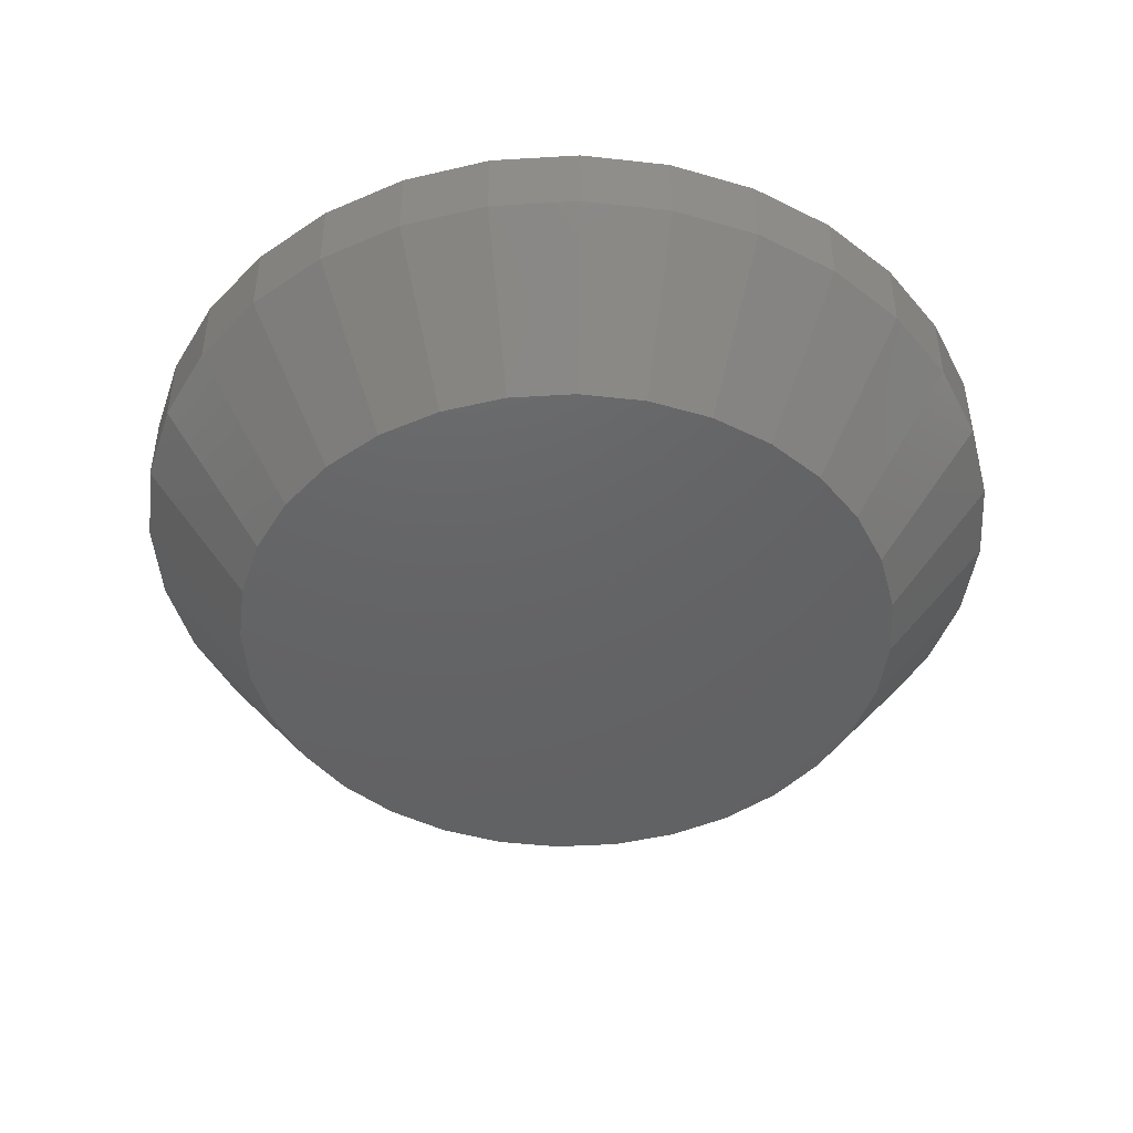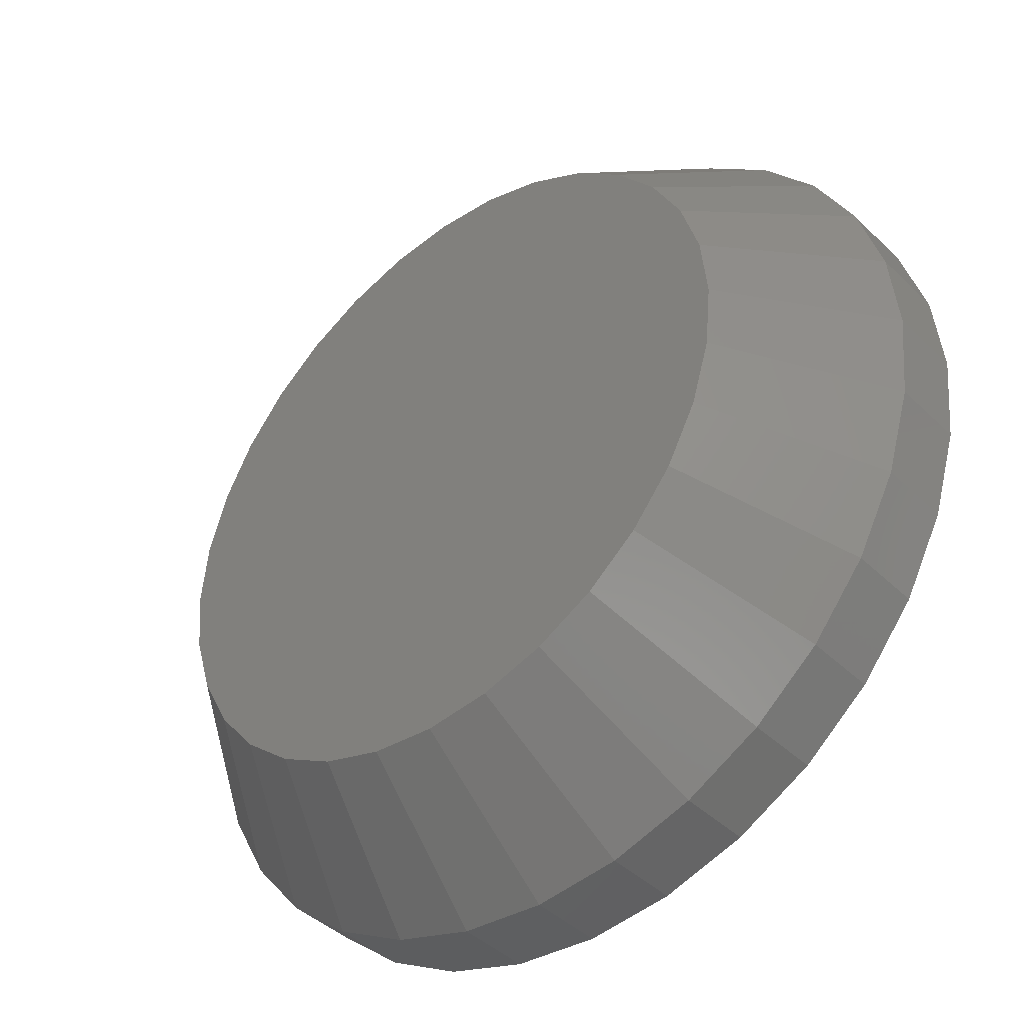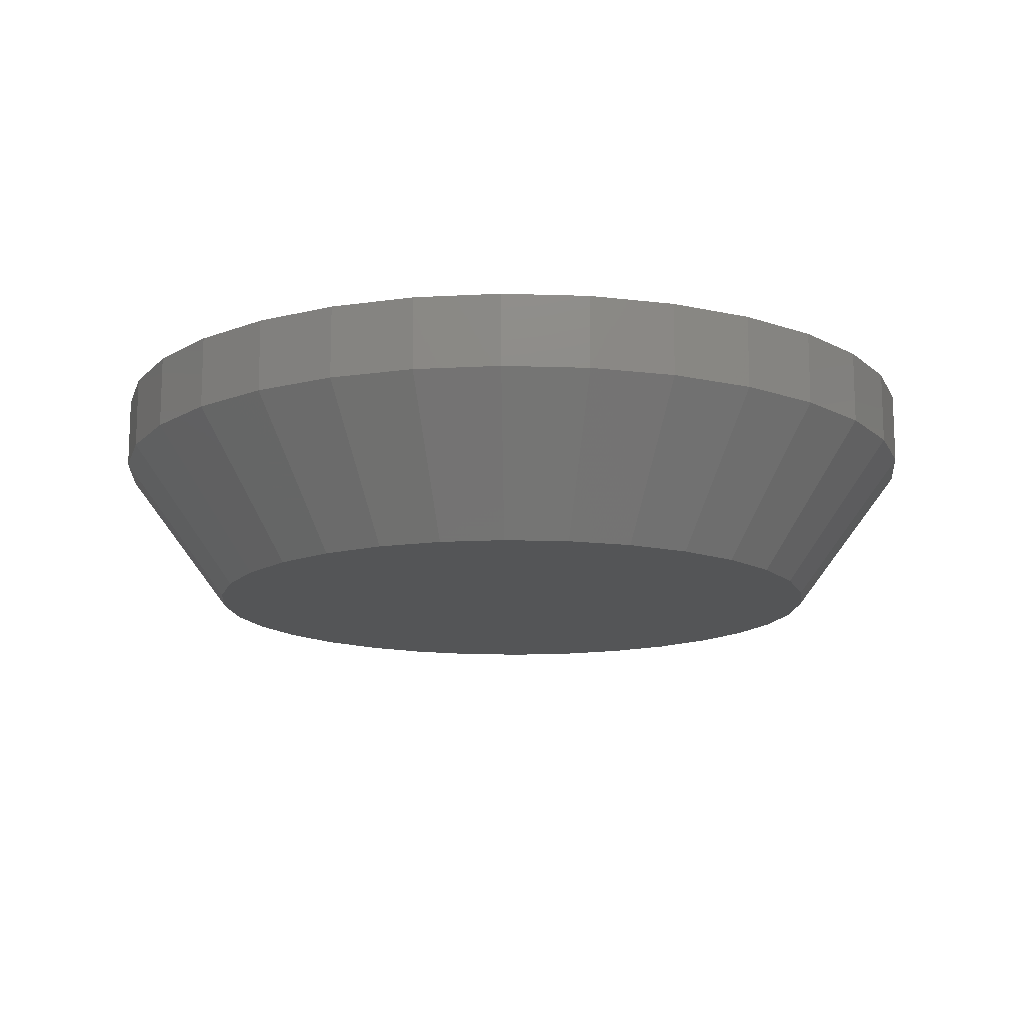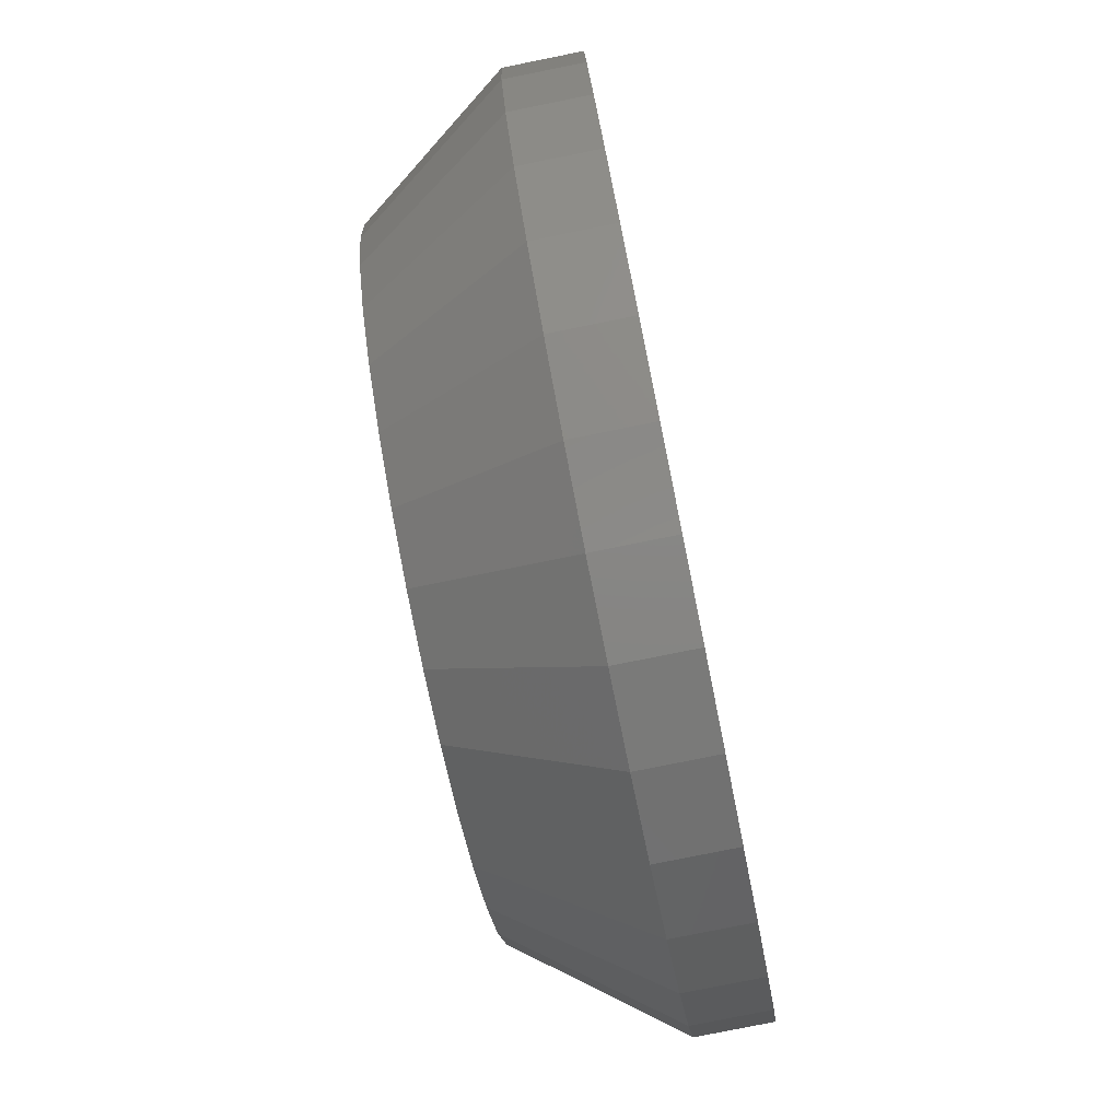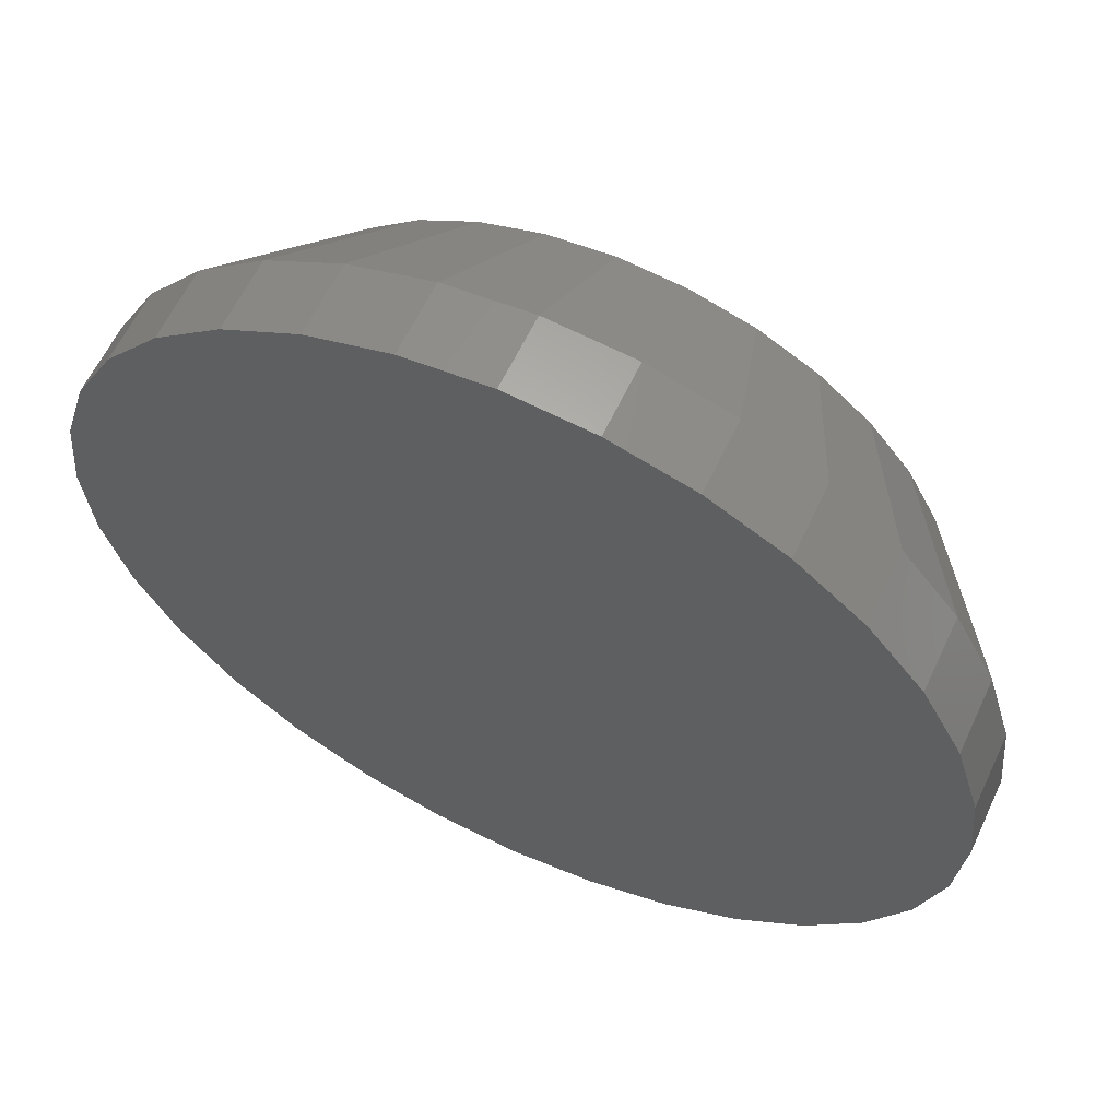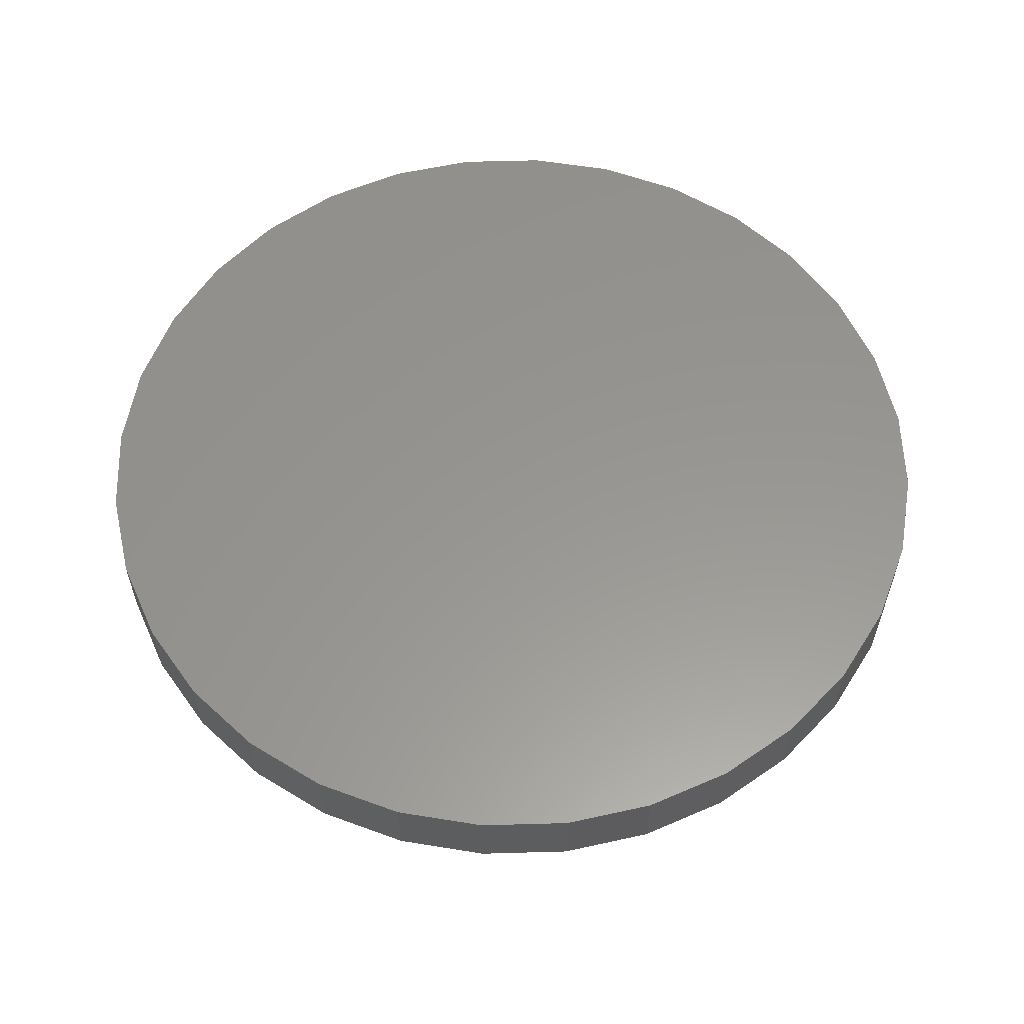
<metadata>
{"format":"stl","ext":"stl","renderer":"f3d","projection":"perspective","resolution":1024,"background":"white","views":[{"elev":-45.4,"azim":133.3,"up":"+Z"},{"elev":-42.0,"azim":-139.0,"up":"+Y"},{"elev":-13.8,"azim":-99.9,"up":"+Z"},{"elev":-78.7,"azim":-78.6,"up":"+Y"},{"elev":60.9,"azim":25.1,"up":"+Y"},{"elev":58.2,"azim":82.7,"up":"+Z"}]}
</metadata>
<code>
# stl→obj: 96 verts, 188 faces
v 0.5355 0.06612 0
v 0.5493 0.06477 0
v 0.5218 0.06477 0
v 0.5086 0.06076 0
v 0.5625 0.06076 0
v 0.4964 0.05425 0
v 0.5746 0.05425 0
v 0.4857 0.0455 0
v 0.5853 0.0455 0
v 0.477 0.03483 0
v 0.5941 0.03483 0
v 0.5853 -0.05405 0
v 0.4857 -0.05405 0
v 0.5941 -0.04339 0
v 0.4964 -0.06281 0
v 0.5746 -0.06281 0
v 0.5086 -0.06931 0
v 0.5625 -0.06931 0
v 0.5218 -0.07332 0
v 0.5493 -0.07332 0
v 0.5355 -0.07467 0
v 0.477 -0.04339 0
v 0.4705 -0.03122 0
v 0.6006 -0.03122 0
v 0.4665 -0.01801 0
v 0.6046 -0.01801 0
v 0.4651 -0.004276 0
v 0.6059 -0.004276 0
v 0.4665 0.009457 0
v 0.6046 0.009457 0
v 0.4705 0.02266 0
v 0.6006 0.02266 0
v 0.6294 -0.004276 0.03125
v 0.6294 -0.004276 0.04688
v 0.6276 -0.02258 0.03125
v 0.6276 -0.02258 0.04688
v 0.6222 -0.04018 0.03125
v 0.6222 -0.04018 0.04688
v 0.6135 -0.05641 0.03125
v 0.6135 -0.05641 0.04688
v 0.6019 -0.07063 0.03125
v 0.6019 -0.07063 0.04688
v 0.5877 -0.08229 0.03125
v 0.5877 -0.08229 0.04688
v 0.5714 -0.09097 0.03125
v 0.5714 -0.09097 0.04688
v 0.5538 -0.09631 0.03125
v 0.5538 -0.09631 0.04688
v 0.5355 -0.09811 0.03125
v 0.5355 -0.09811 0.04688
v 0.5172 -0.09631 0.03125
v 0.5172 -0.09631 0.04688
v 0.4996 -0.09097 0.03125
v 0.4996 -0.09097 0.04688
v 0.4834 -0.08229 0.03125
v 0.4834 -0.08229 0.04688
v 0.4692 -0.07063 0.03125
v 0.4692 -0.07063 0.04688
v 0.4575 -0.05641 0.03125
v 0.4575 -0.05641 0.04688
v 0.4488 -0.04018 0.03125
v 0.4488 -0.04018 0.04688
v 0.4435 -0.02258 0.03125
v 0.4435 -0.02258 0.04688
v 0.4417 -0.004276 0.03125
v 0.4417 -0.004276 0.04688
v 0.4435 0.01403 0.03125
v 0.4435 0.01403 0.04688
v 0.4488 0.03163 0.03125
v 0.4488 0.03163 0.04688
v 0.4575 0.04785 0.03125
v 0.4575 0.04785 0.04688
v 0.4692 0.06207 0.03125
v 0.4692 0.06207 0.04688
v 0.4834 0.07374 0.03125
v 0.4834 0.07374 0.04688
v 0.4996 0.08241 0.03125
v 0.4996 0.08241 0.04688
v 0.5172 0.08775 0.03125
v 0.5172 0.08775 0.04688
v 0.5355 0.08956 0.03125
v 0.5355 0.08956 0.04688
v 0.5538 0.08775 0.03125
v 0.5538 0.08775 0.04688
v 0.5714 0.08241 0.03125
v 0.5714 0.08241 0.04688
v 0.5877 0.07374 0.03125
v 0.5877 0.07374 0.04688
v 0.6019 0.06207 0.03125
v 0.6019 0.06207 0.04688
v 0.6135 0.04785 0.03125
v 0.6135 0.04785 0.04688
v 0.6222 0.03163 0.03125
v 0.6222 0.03163 0.04688
v 0.6276 0.01403 0.03125
v 0.6276 0.01403 0.04688
f 1 2 3
f 4 3 2
f 5 4 2
f 6 4 5
f 7 6 5
f 8 6 7
f 9 8 7
f 10 8 9
f 11 10 9
f 12 13 14
f 15 13 12
f 16 15 12
f 17 15 16
f 18 17 16
f 19 17 18
f 20 19 18
f 21 19 20
f 13 22 14
f 14 22 23
f 14 23 24
f 24 23 25
f 24 25 26
f 26 25 27
f 26 27 28
f 28 27 29
f 28 29 30
f 30 29 31
f 30 31 32
f 32 31 10
f 32 10 11
f 33 34 35
f 35 34 36
f 35 36 37
f 37 36 38
f 37 38 39
f 39 38 40
f 39 40 41
f 41 40 42
f 41 42 43
f 43 42 44
f 43 44 45
f 45 44 46
f 45 46 47
f 47 46 48
f 47 48 49
f 49 48 50
f 49 50 51
f 51 50 52
f 51 52 53
f 53 52 54
f 53 54 55
f 55 54 56
f 55 56 57
f 57 56 58
f 57 58 59
f 59 58 60
f 59 60 61
f 61 60 62
f 61 62 63
f 63 62 64
f 63 64 65
f 65 64 66
f 65 66 67
f 67 66 68
f 67 68 69
f 69 68 70
f 69 70 71
f 71 70 72
f 71 72 73
f 73 72 74
f 73 74 75
f 75 74 76
f 75 76 77
f 77 76 78
f 77 78 79
f 79 78 80
f 79 80 81
f 81 80 82
f 81 82 83
f 83 82 84
f 83 84 85
f 85 84 86
f 85 86 87
f 87 86 88
f 87 88 89
f 89 88 90
f 89 90 91
f 91 90 92
f 91 92 93
f 93 92 94
f 93 94 95
f 95 94 96
f 95 96 33
f 33 96 34
f 5 85 7
f 7 85 87
f 7 87 9
f 9 87 89
f 9 89 11
f 11 89 91
f 11 91 32
f 32 91 93
f 32 93 30
f 30 93 95
f 30 95 28
f 28 95 33
f 77 4 75
f 75 4 6
f 75 6 73
f 73 6 8
f 73 8 71
f 71 8 10
f 71 10 69
f 69 10 31
f 69 31 67
f 67 31 29
f 67 29 65
f 65 29 27
f 4 77 3
f 3 77 79
f 3 79 1
f 1 79 81
f 1 81 2
f 2 81 83
f 2 83 5
f 5 83 85
f 17 53 15
f 15 53 55
f 15 55 13
f 13 55 57
f 13 57 22
f 22 57 59
f 22 59 23
f 23 59 61
f 23 61 25
f 25 61 63
f 25 63 27
f 27 63 65
f 45 18 43
f 43 18 16
f 43 16 41
f 41 16 12
f 41 12 39
f 39 12 14
f 39 14 37
f 37 14 24
f 37 24 35
f 35 24 26
f 35 26 33
f 33 26 28
f 18 45 20
f 20 45 47
f 20 47 21
f 21 47 49
f 21 49 19
f 19 49 51
f 19 51 17
f 17 51 53
f 80 84 82
f 84 80 78
f 84 78 86
f 86 78 76
f 86 76 88
f 44 54 46
f 46 54 52
f 46 52 48
f 48 52 50
f 88 76 90
f 90 76 74
f 90 74 92
f 92 74 72
f 92 72 94
f 94 72 70
f 94 70 96
f 96 70 68
f 96 68 34
f 34 68 66
f 34 66 36
f 36 66 64
f 36 64 38
f 38 64 62
f 38 62 40
f 40 62 60
f 40 60 42
f 42 60 58
f 42 58 44
f 44 58 56
f 44 56 54

</code>
